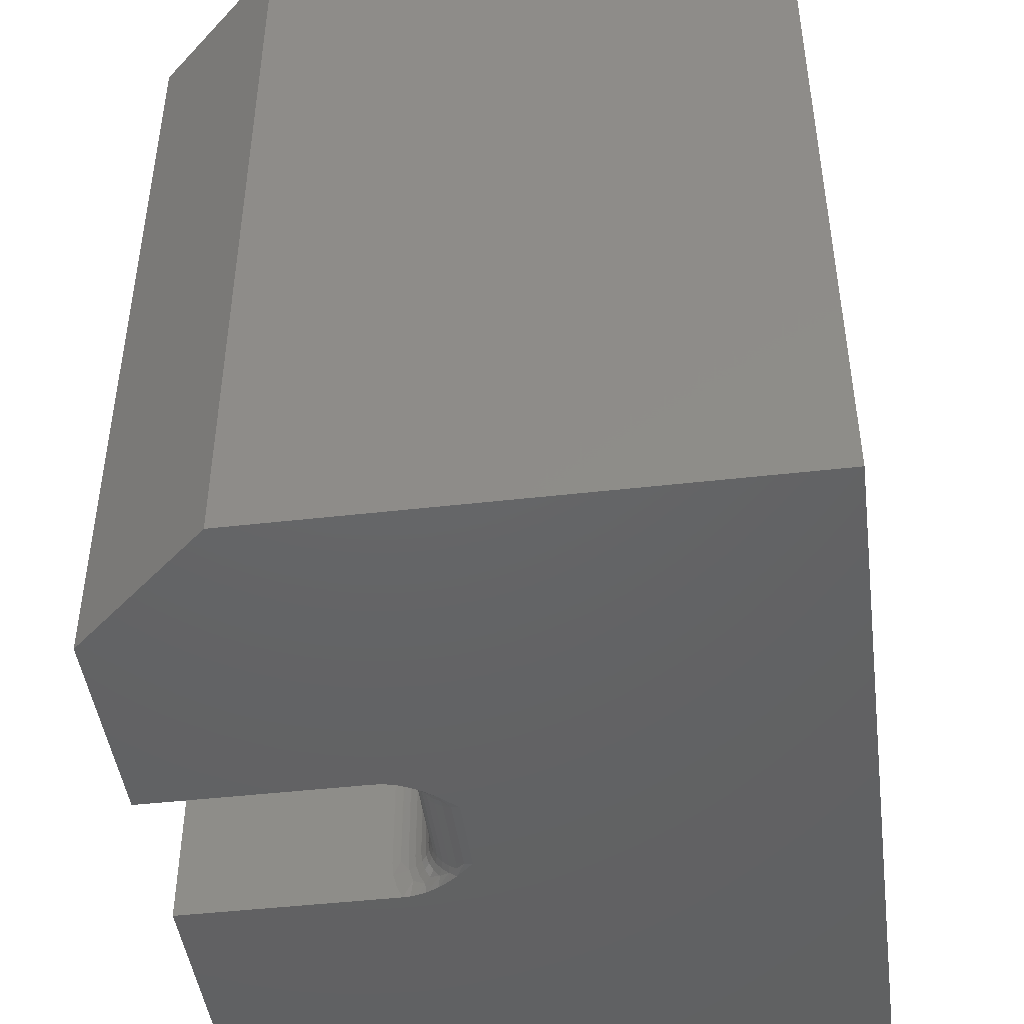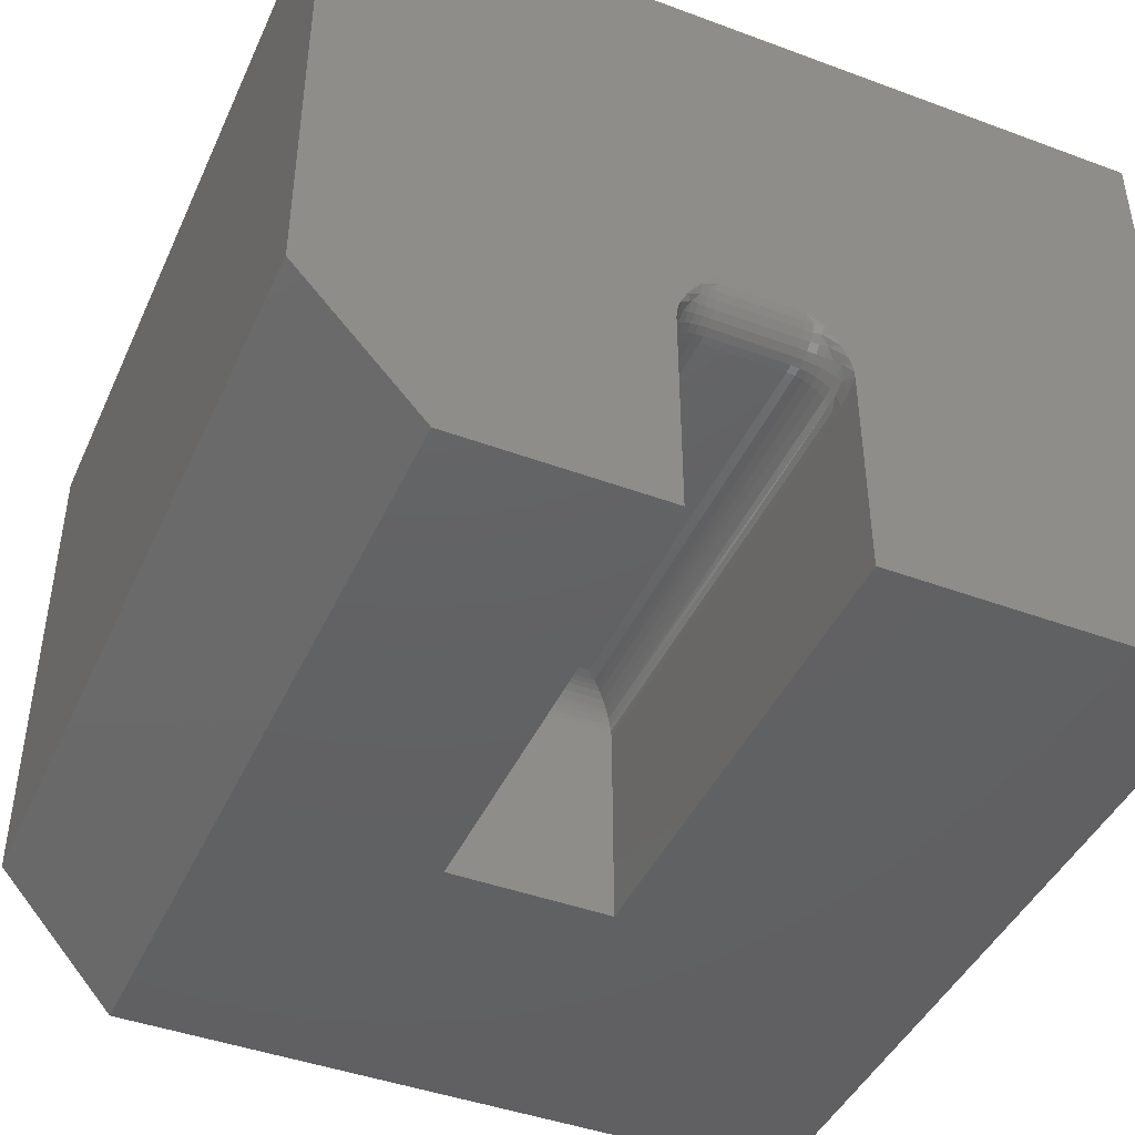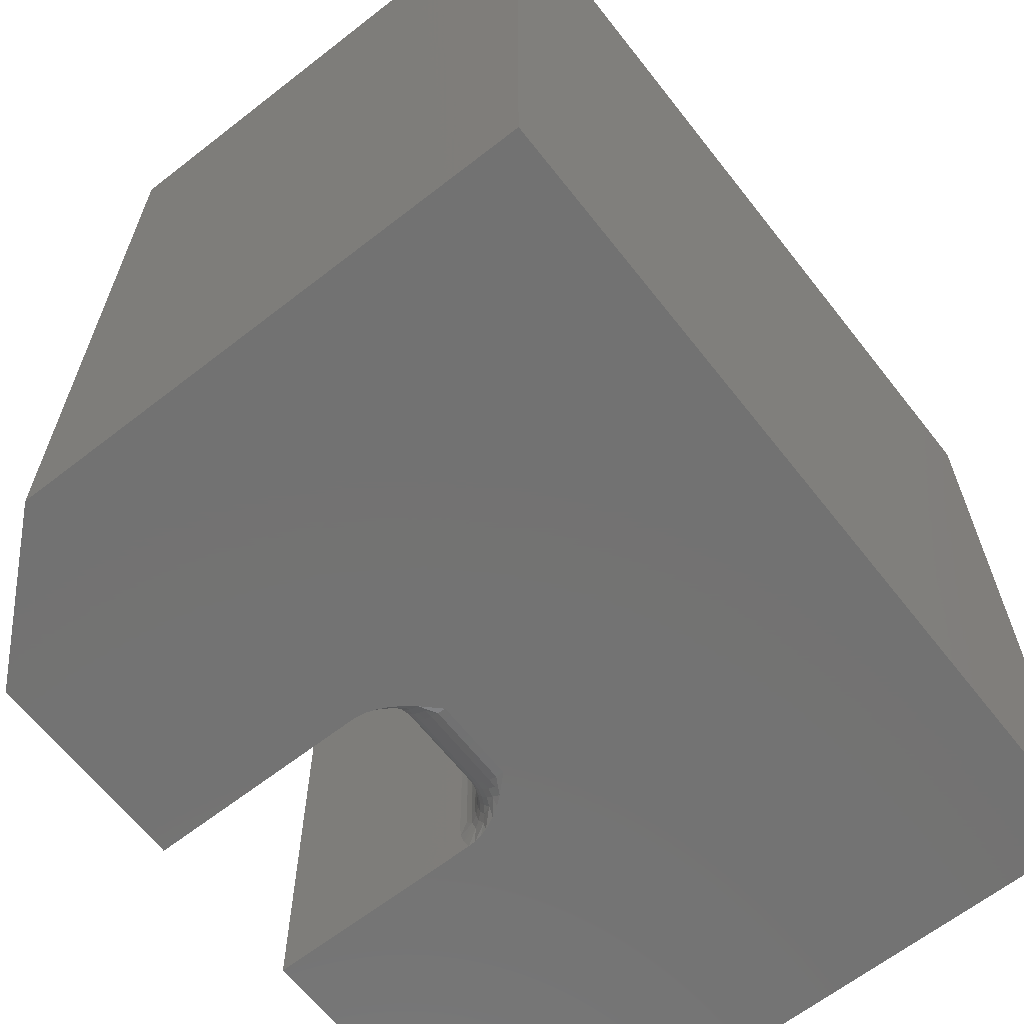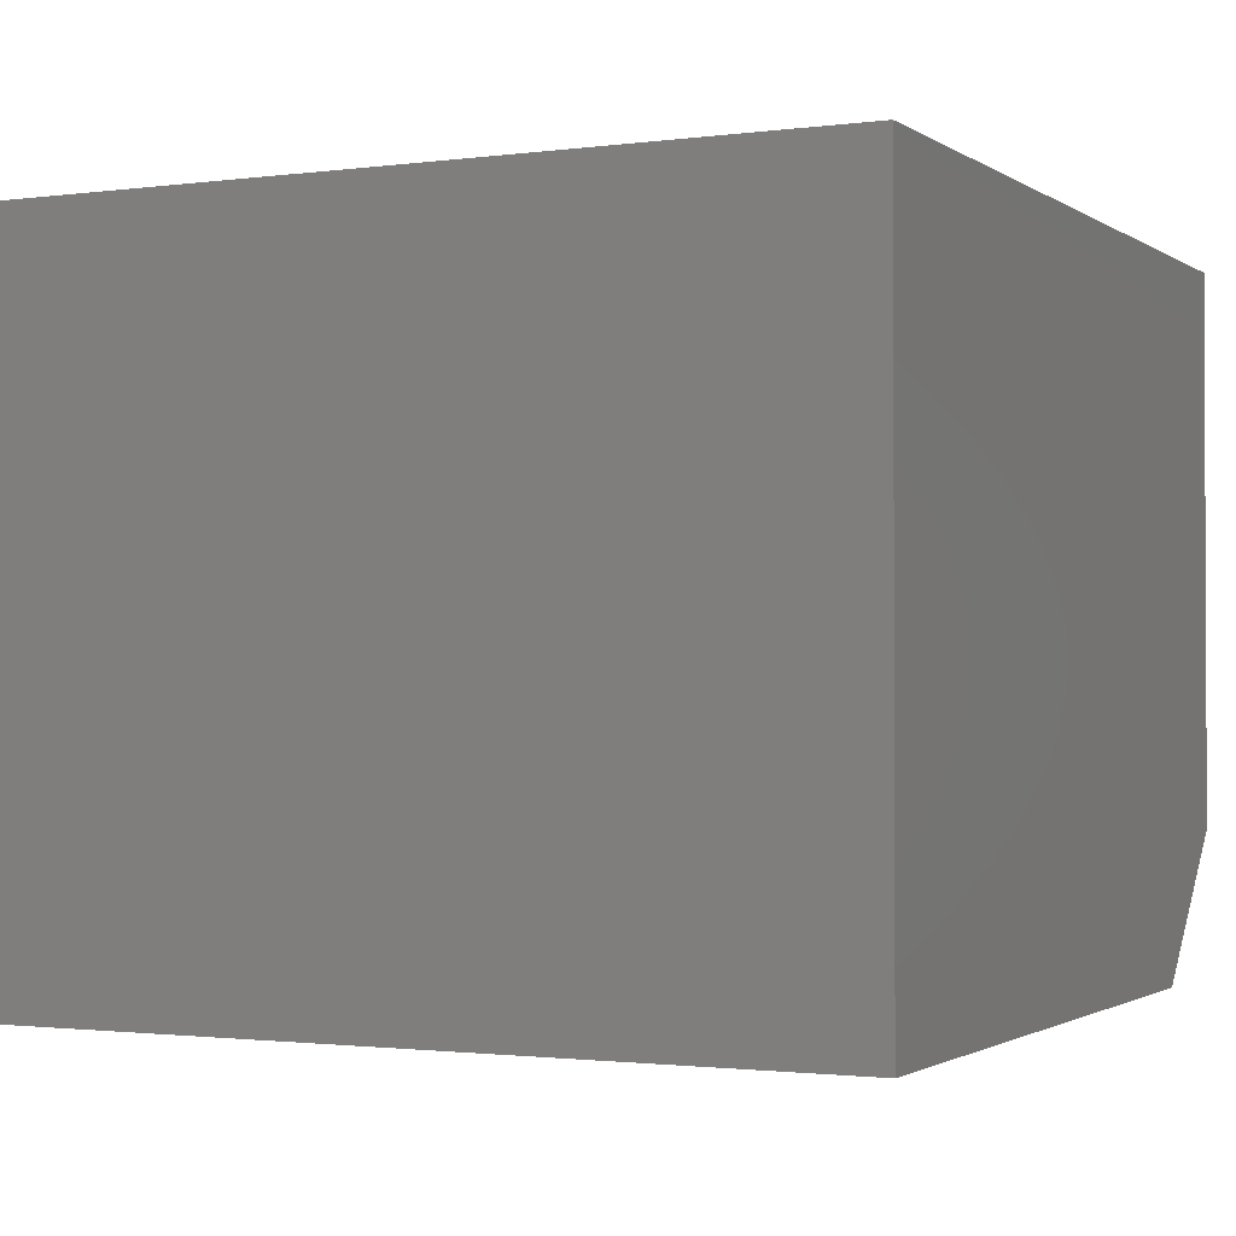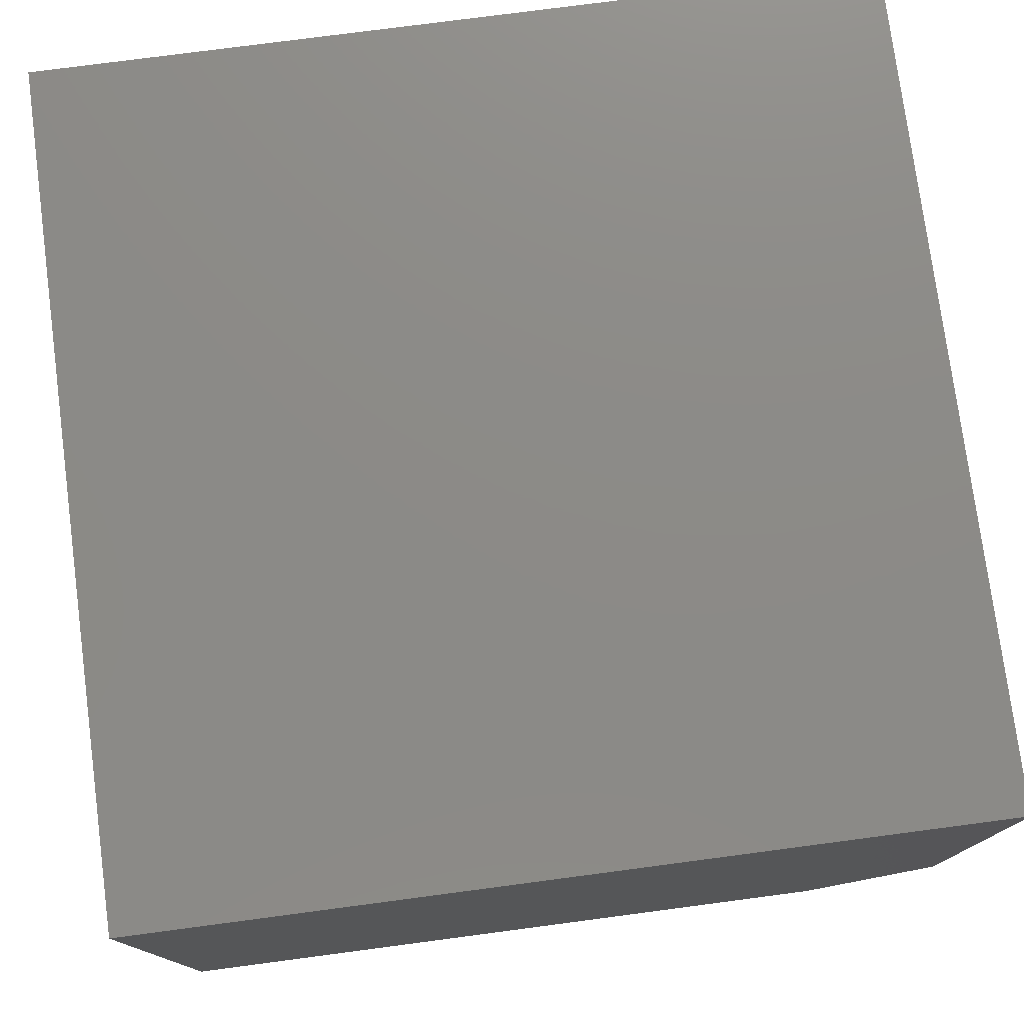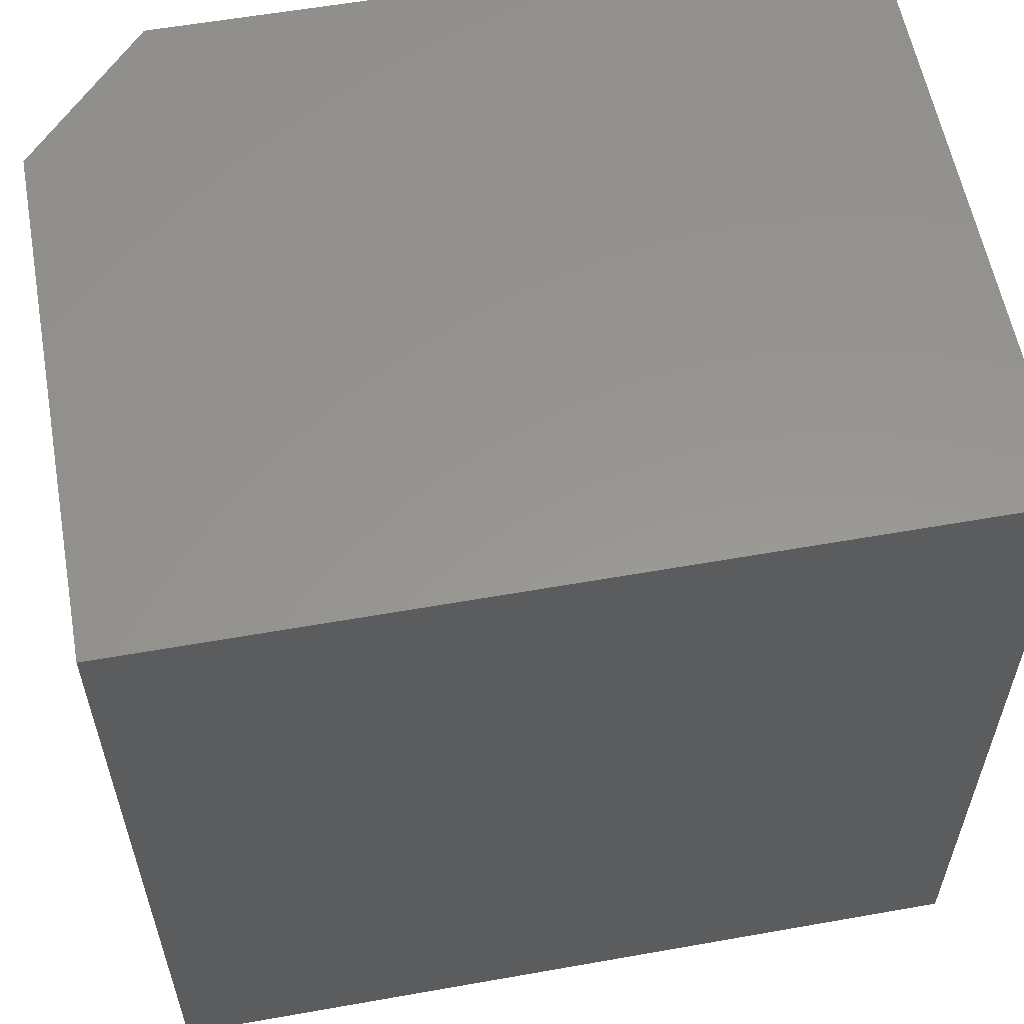
<metadata>
{"format":"stl","ext":"stl","renderer":"f3d","projection":"perspective","resolution":1024,"background":"white","views":[{"elev":-45.7,"azim":-82.5,"up":"+Y"},{"elev":-43.8,"azim":-23.5,"up":"+Z"},{"elev":-64.6,"azim":-51.9,"up":"+Y"},{"elev":-1.5,"azim":116.0,"up":"+Z"},{"elev":76.9,"azim":172.5,"up":"+Z"},{"elev":58.0,"azim":-10.4,"up":"+Y"}]}
</metadata>
<code>
# stl→obj: 136 verts, 268 faces
v 0.04589 -0.4688 0.3281
v -0.04688 -0.4688 0.3281
v 0.04589 -0.4678 0.319
v -0.04688 -0.4678 0.319
v 0.04589 -0.4652 0.3102
v -0.04688 -0.4652 0.3102
v 0.04589 -0.4609 0.3021
v -0.04688 -0.4609 0.3021
v 0.04589 -0.455 0.295
v -0.04688 -0.455 0.295
v 0.04589 -0.4479 0.2891
v -0.04688 -0.4479 0.2891
v 0.04589 -0.4398 0.2848
v -0.04688 -0.4398 0.2848
v 0.04589 -0.431 0.2822
v -0.04688 -0.431 0.2822
v 0.04589 -0.4219 0.2812
v -0.04688 -0.4219 0.2812
v 0.04589 0.04688 0.2812
v -0.04688 0.04688 0.2812
v 0.09276 -0.4688 0
v 0.09276 -0.4688 0.2469
v 0.09276 -0.4539 0.24
v 0.09276 -0.4382 0.2358
v 0.09276 -0.4219 0.2344
v 0.09276 0.09375 0.2344
v 0.09276 0.09375 -1.142e-17
v -0.09375 -0.4688 0
v -0.09375 0.09375 0
v -0.09375 0.09375 0.2344
v -0.09375 -0.4219 0.2344
v -0.09375 -0.4382 0.2358
v -0.09375 -0.4539 0.24
v -0.09375 -0.4688 0.2469
v 0.4688 -0.4688 0
v 0.4688 -0.4688 0.75
v -0.4688 -0.4688 0.75
v 0.06457 -0.4688 0.3087
v 0.07291 -0.4688 0.2985
v 0.08068 -0.4688 0.287
v 0.08767 -0.4688 0.2728
v 0.09044 -0.4688 0.2643
v 0.09221 -0.4688 0.2554
v -0.4688 -0.4688 0.1562
v -0.3281 -0.4688 0
v -0.09319 -0.4688 0.2554
v -0.09143 -0.4688 0.2643
v -0.08866 -0.4688 0.2728
v -0.08166 -0.4688 0.287
v -0.0739 -0.4688 0.2985
v -0.06555 -0.4688 0.3087
v -0.09285 -0.4219 0.2435
v -0.09018 -0.4367 0.2538
v -0.09018 -0.4509 0.2581
v -0.05602 -0.466 0.3098
v -0.07292 -0.4606 0.2894
v -0.06481 -0.4638 0.3001
v -0.08585 -0.4595 0.2718
v -0.08002 -0.4555 0.2777
v -0.09018 -0.4219 0.2523
v -0.08585 -0.4219 0.2604
v -0.08585 -0.4351 0.2617
v -0.08002 -0.4219 0.2675
v -0.08002 -0.4337 0.2687
v -0.07292 -0.4219 0.2734
v -0.07292 -0.4326 0.2744
v -0.06481 -0.4219 0.2777
v -0.06481 -0.4317 0.2787
v -0.05602 -0.4219 0.2803
v -0.05602 -0.4312 0.2813
v -0.05602 -0.4616 0.3016
v -0.06481 -0.4575 0.2925
v -0.05602 -0.4557 0.2943
v -0.07292 -0.4523 0.2826
v -0.06481 -0.4499 0.2862
v -0.05602 -0.4484 0.2884
v -0.08585 -0.4478 0.2656
v -0.08002 -0.4451 0.2721
v -0.07292 -0.4428 0.2775
v -0.06481 -0.4412 0.2815
v -0.05602 -0.4402 0.284
v -0.05815 0.05814 0.2799
v -0.09339 0.09339 0.2402
v -0.06362 0.06362 0.2782
v -0.06898 0.06897 0.2757
v -0.07579 0.07579 0.2713
v -0.08201 0.08201 0.2654
v -0.08481 0.08481 0.2619
v -0.08734 0.08734 0.258
v -0.09063 0.09063 0.2512
v -0.09235 0.09235 0.2458
v 0.05716 0.05815 0.2799
v 0.09136 0.09235 0.2458
v 0.0924 0.09339 0.2402
v 0.08964 0.09063 0.2512
v 0.08635 0.08734 0.258
v 0.08382 0.08481 0.2619
v 0.08102 0.08201 0.2654
v 0.0748 0.07579 0.2713
v 0.06799 0.06898 0.2757
v 0.06264 0.06362 0.2782
v 0.09186 -0.4219 0.2435
v 0.05503 -0.4219 0.2803
v 0.0892 -0.4219 0.2523
v 0.08486 -0.4219 0.2604
v 0.07903 -0.4219 0.2675
v 0.07193 -0.4219 0.2734
v 0.06383 -0.4219 0.2777
v 0.0892 -0.4509 0.2581
v 0.0892 -0.4367 0.2538
v 0.08486 -0.4595 0.2718
v 0.06383 -0.4638 0.3001
v 0.05503 -0.466 0.3098
v 0.07193 -0.4606 0.2894
v 0.07193 -0.4523 0.2826
v 0.07903 -0.4555 0.2777
v 0.06383 -0.4575 0.2925
v 0.08486 -0.4351 0.2617
v 0.07903 -0.4337 0.2687
v 0.07193 -0.4326 0.2744
v 0.06383 -0.4317 0.2787
v 0.05503 -0.4312 0.2813
v 0.08486 -0.4478 0.2656
v 0.07903 -0.4451 0.2721
v 0.07193 -0.4428 0.2775
v 0.06383 -0.4412 0.2815
v 0.05503 -0.4402 0.284
v 0.06383 -0.4499 0.2862
v 0.05503 -0.4484 0.2884
v 0.05503 -0.4557 0.2943
v 0.05503 -0.4616 0.3016
v 0.4688 0.4688 0
v -0.3281 0.4688 0
v -0.4688 0.4688 0.75
v -0.4688 0.4688 0.1562
v 0.4688 0.4688 0.75
f 1 2 3
f 3 2 4
f 3 4 5
f 5 4 6
f 5 6 7
f 7 6 8
f 7 8 9
f 9 8 10
f 9 10 11
f 11 10 12
f 11 12 13
f 13 12 14
f 13 14 15
f 15 14 16
f 15 16 17
f 17 16 18
f 17 18 19
f 19 18 20
f 21 22 23
f 21 23 24
f 21 24 25
f 21 25 26
f 21 26 27
f 28 29 30
f 28 30 31
f 28 31 32
f 28 32 33
f 28 33 34
f 29 27 30
f 30 27 26
f 35 22 21
f 36 37 2
f 36 2 1
f 36 1 38
f 36 38 39
f 36 39 40
f 36 40 41
f 36 41 42
f 36 42 43
f 36 43 22
f 36 22 35
f 37 44 45
f 37 45 28
f 37 28 34
f 37 34 46
f 37 46 47
f 37 47 48
f 37 48 49
f 37 49 50
f 37 50 51
f 37 51 2
f 52 53 31
f 53 32 31
f 33 54 34
f 54 46 34
f 51 55 4
f 51 4 2
f 49 56 57
f 57 50 49
f 48 58 59
f 56 48 59
f 56 49 48
f 46 54 58
f 58 47 46
f 33 32 53
f 6 4 55
f 48 47 58
f 52 60 53
f 53 60 61
f 53 61 62
f 62 61 63
f 62 63 64
f 64 63 65
f 64 65 66
f 66 65 67
f 66 67 68
f 68 67 69
f 68 69 70
f 70 69 18
f 70 18 16
f 50 57 51
f 51 57 71
f 51 71 55
f 55 71 8
f 55 8 6
f 56 72 57
f 57 72 73
f 57 73 71
f 71 73 10
f 71 10 8
f 59 74 56
f 56 74 75
f 56 75 72
f 72 75 76
f 72 76 73
f 73 76 12
f 73 12 10
f 54 77 58
f 58 77 78
f 58 78 59
f 59 78 79
f 59 79 74
f 74 79 80
f 74 80 75
f 75 80 81
f 75 81 76
f 76 81 14
f 76 14 12
f 33 53 54
f 54 53 62
f 54 62 77
f 77 62 64
f 77 64 78
f 78 64 66
f 78 66 79
f 79 66 68
f 79 68 80
f 80 68 70
f 80 70 81
f 81 70 16
f 81 16 14
f 18 69 20
f 69 82 20
f 83 52 30
f 52 31 30
f 82 69 67
f 84 82 67
f 85 84 67
f 65 85 67
f 65 86 85
f 86 65 63
f 63 87 86
f 87 63 61
f 88 87 61
f 89 88 61
f 60 89 61
f 60 90 89
f 90 60 52
f 91 90 52
f 83 91 52
f 82 92 20
f 92 19 20
f 93 91 94
f 90 91 93
f 95 90 93
f 89 90 95
f 96 89 95
f 88 89 96
f 97 88 96
f 87 88 97
f 98 87 97
f 86 87 98
f 99 86 98
f 85 86 99
f 100 85 99
f 84 85 100
f 101 84 100
f 82 84 101
f 92 82 101
f 91 83 94
f 94 83 30
f 94 30 26
f 102 94 25
f 94 26 25
f 92 103 19
f 103 17 19
f 94 102 93
f 95 93 102
f 104 95 102
f 96 95 104
f 105 96 104
f 105 97 96
f 98 97 105
f 106 98 105
f 99 98 106
f 107 99 106
f 100 99 107
f 108 100 107
f 108 101 100
f 92 101 108
f 103 92 108
f 43 109 22
f 109 23 22
f 24 23 110
f 102 24 110
f 43 42 111
f 109 43 111
f 40 39 112
f 3 38 1
f 113 38 3
f 5 113 3
f 24 102 25
f 42 41 111
f 114 115 116
f 114 116 111
f 114 111 41
f 114 41 40
f 114 40 112
f 114 112 117
f 102 110 104
f 104 110 118
f 104 118 105
f 105 118 119
f 105 119 106
f 106 119 120
f 106 120 107
f 107 120 121
f 107 121 108
f 108 121 122
f 108 122 103
f 103 122 15
f 103 15 17
f 23 109 110
f 110 109 123
f 110 123 118
f 118 123 124
f 118 124 119
f 119 124 125
f 119 125 120
f 120 125 126
f 120 126 121
f 121 126 127
f 121 127 122
f 122 127 13
f 122 13 15
f 109 111 123
f 123 111 116
f 123 116 124
f 124 116 115
f 124 115 125
f 125 115 128
f 125 128 126
f 126 128 129
f 126 129 127
f 127 129 11
f 127 11 13
f 117 115 114
f 115 117 128
f 128 117 130
f 128 130 129
f 129 130 9
f 129 9 11
f 112 131 117
f 117 131 130
f 131 7 130
f 130 7 9
f 39 38 112
f 112 38 113
f 112 113 131
f 131 113 5
f 131 5 7
f 27 35 21
f 35 27 132
f 132 27 29
f 132 29 133
f 133 29 28
f 133 28 45
f 134 135 37
f 37 135 44
f 36 35 136
f 136 35 132
f 136 132 134
f 134 132 133
f 134 133 135
f 135 133 44
f 44 133 45
f 37 36 134
f 134 36 136

</code>
